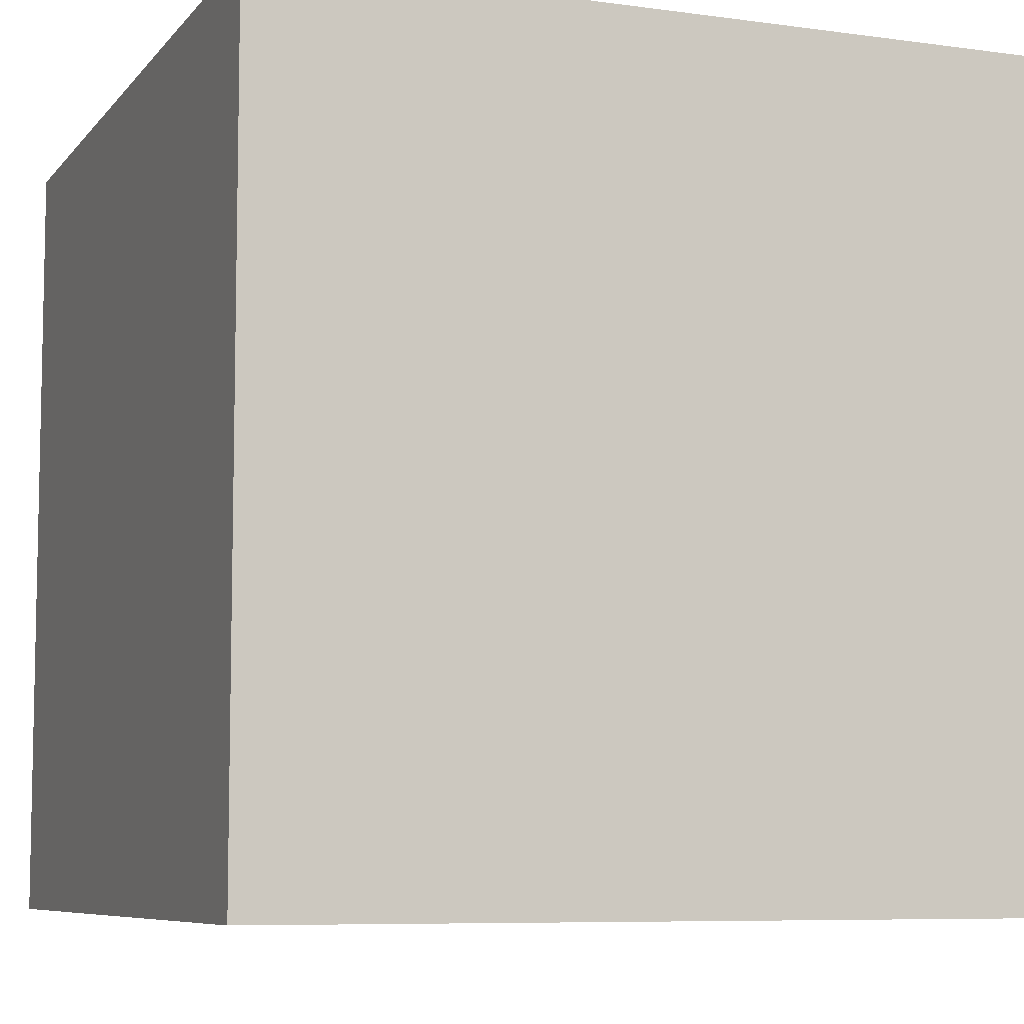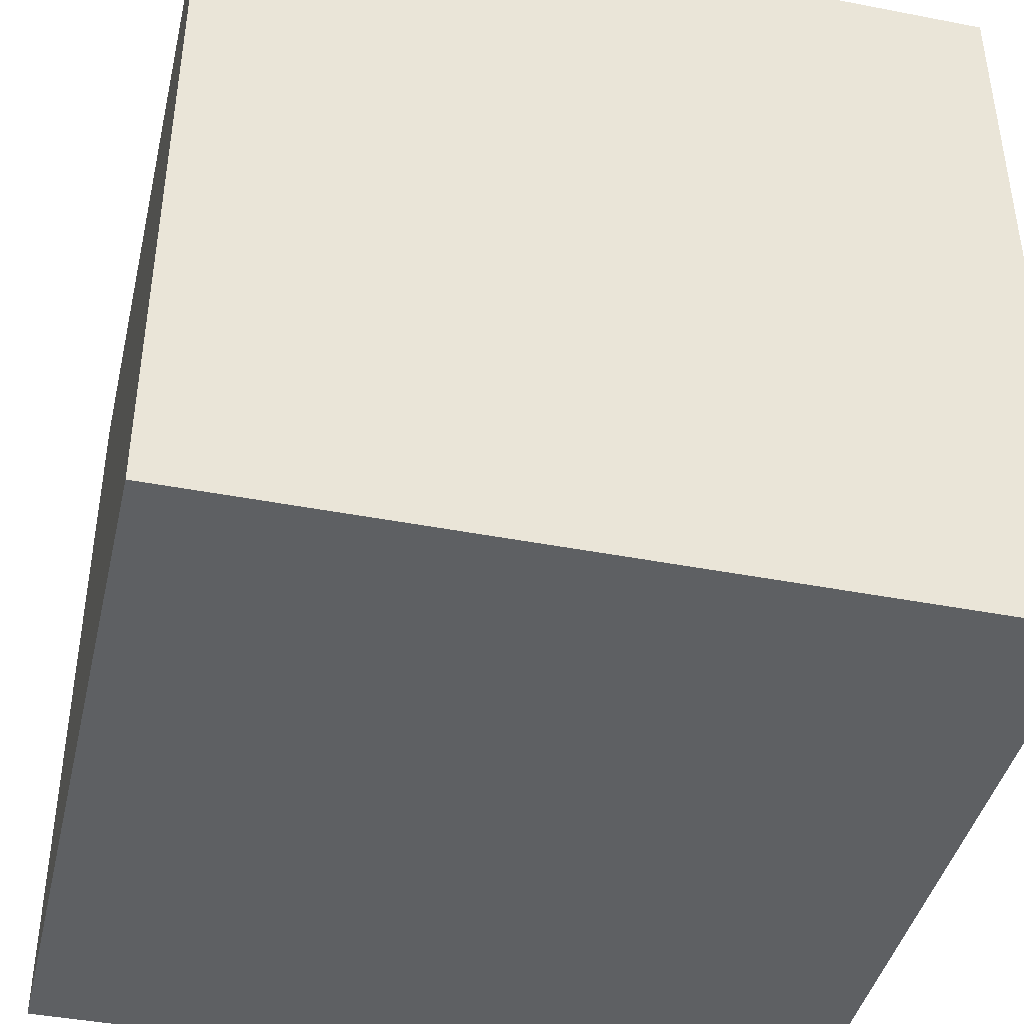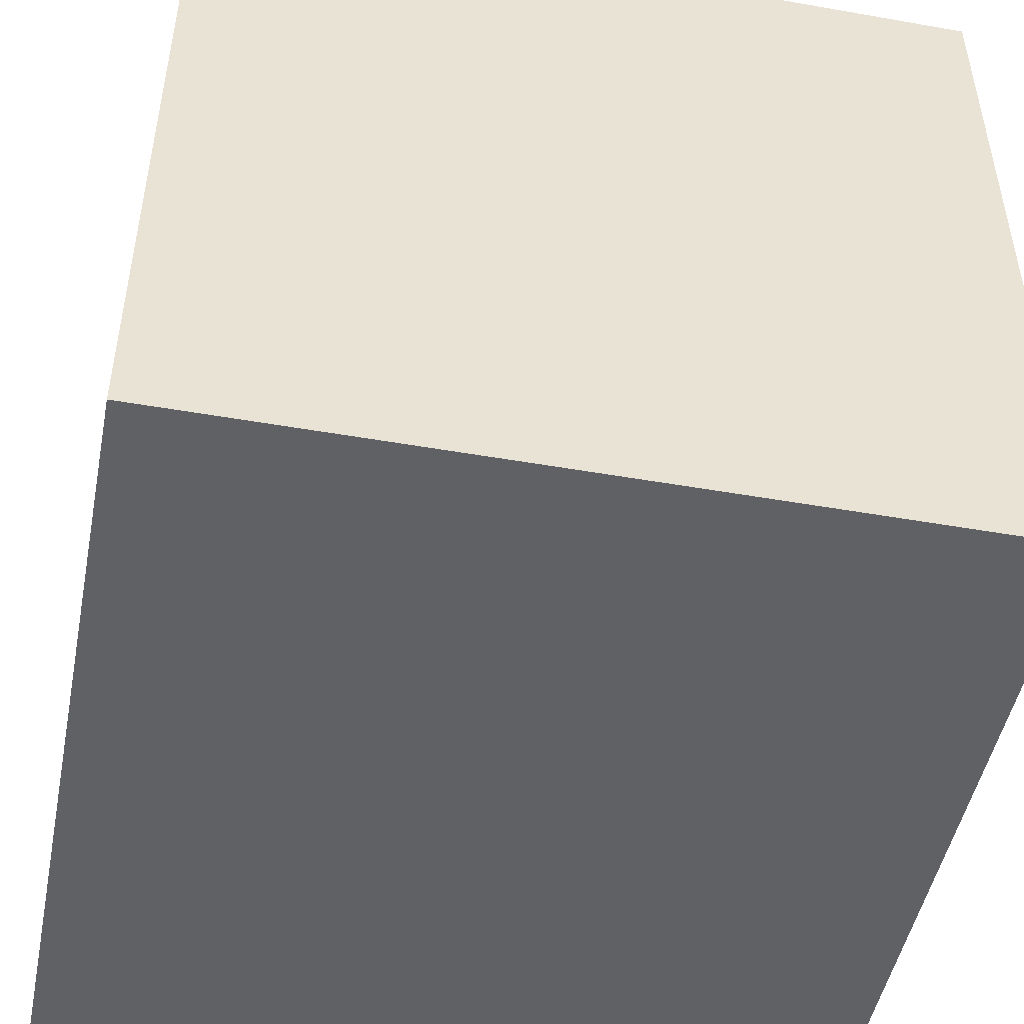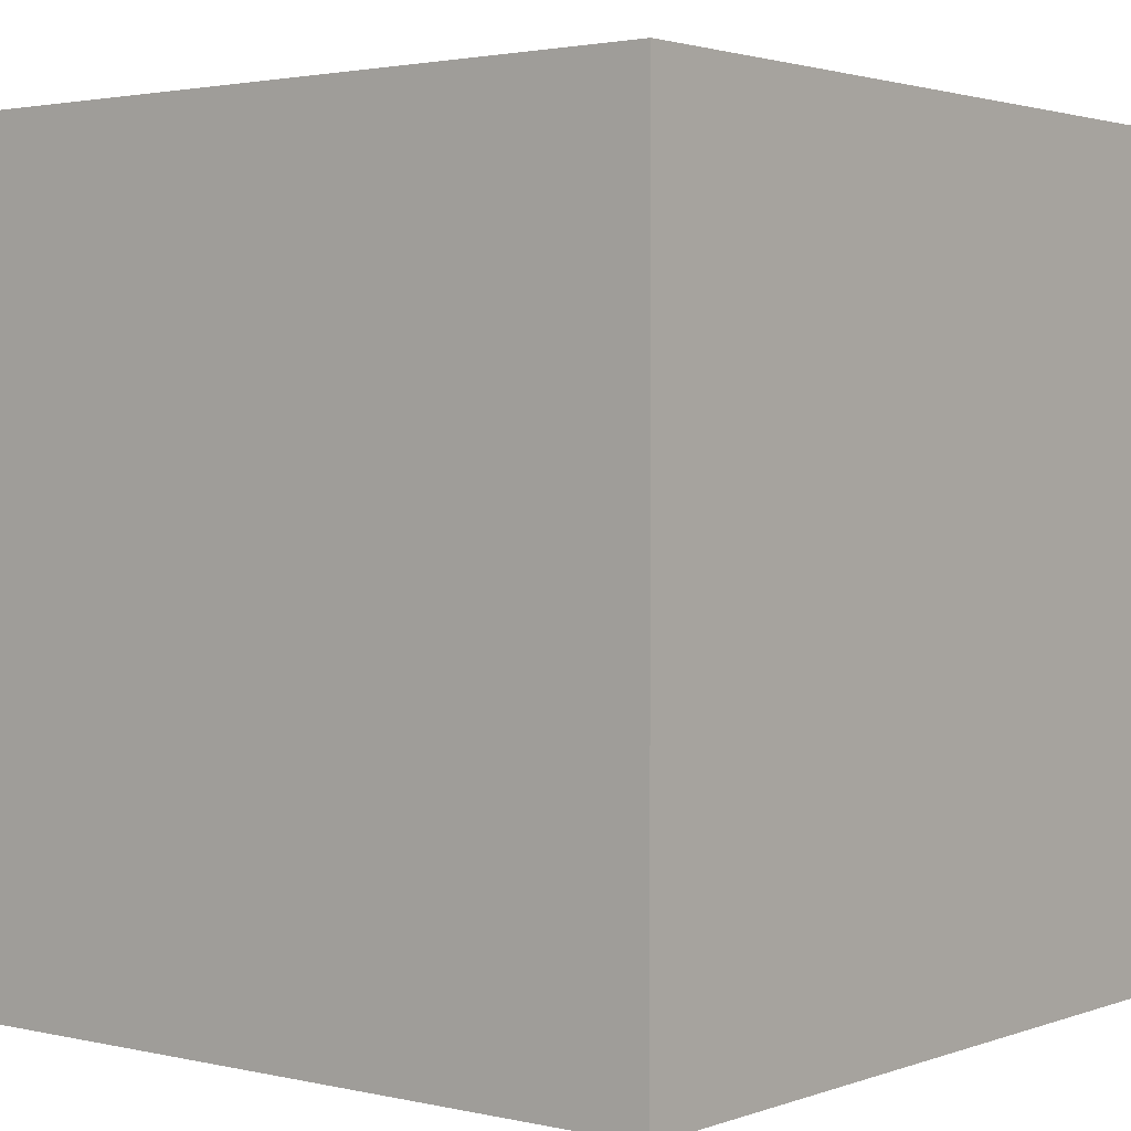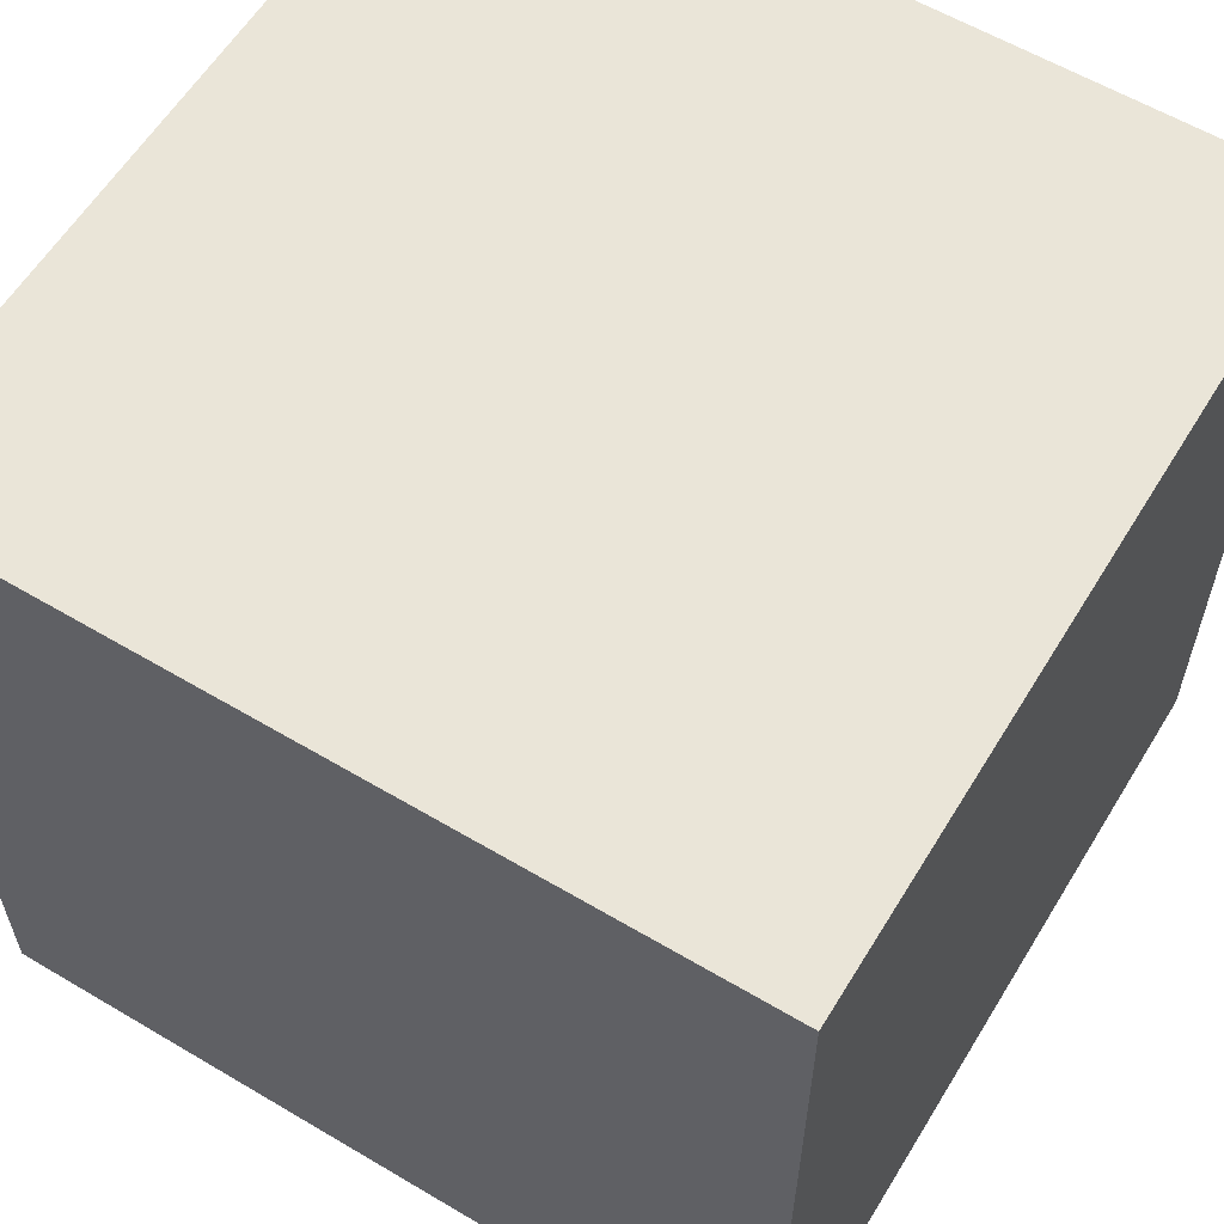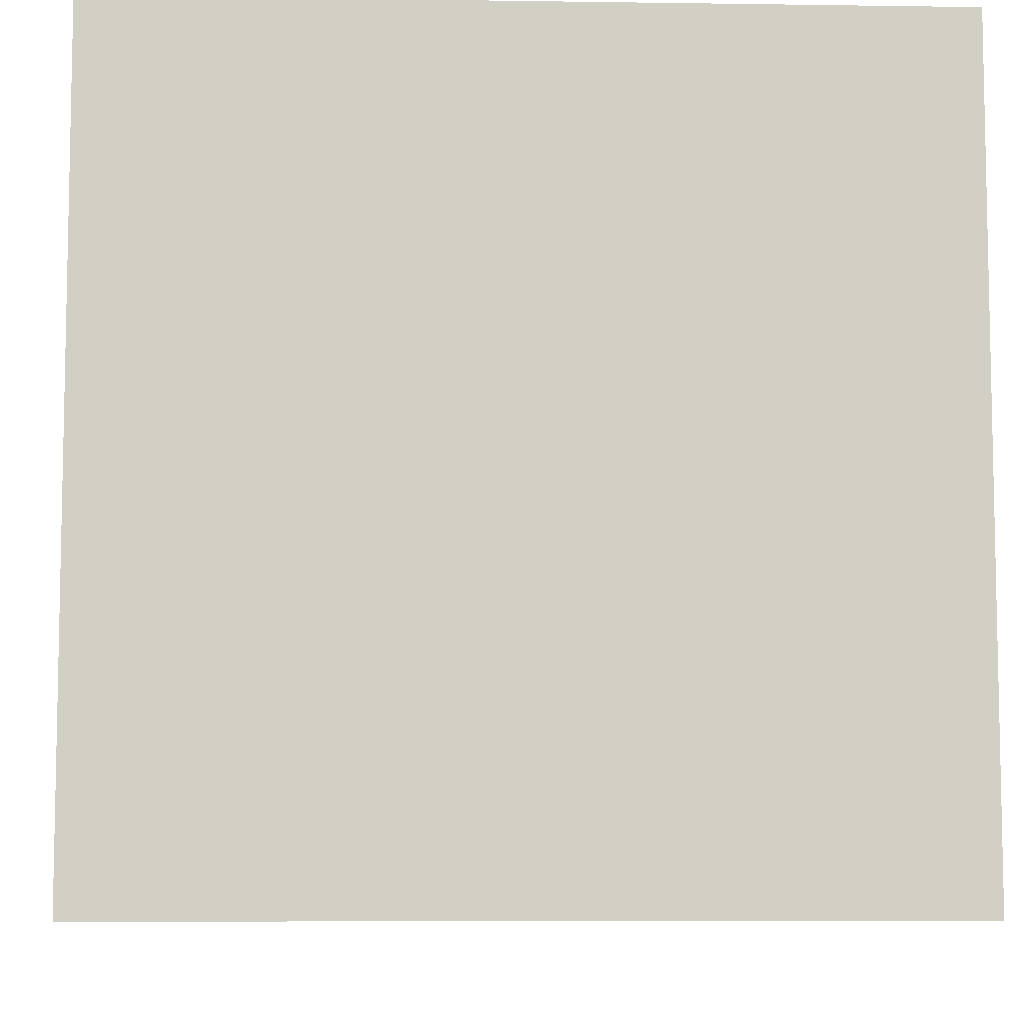
<metadata>
{"format":"obj","ext":"obj","renderer":"f3d","projection":"perspective","resolution":1024,"background":"white","views":[{"elev":-7.5,"azim":68.6,"up":"+Z"},{"elev":-42.1,"azim":-13.1,"up":"+Z"},{"elev":-48.6,"azim":168.9,"up":"+Z"},{"elev":2.2,"azim":128.8,"up":"+Z"},{"elev":59.6,"azim":-148.7,"up":"+Z"},{"elev":-7.6,"azim":-2.4,"up":"+Y"}]}
</metadata>
<code>
v 0 2 2
v 0 0 2
v 2 0 2
v 2 2 2
v 0 2 0
v 0 0 0
v 2 0 0
v 2 2 0
f 1 2 3 4
f 8 7 6 5
f 4 3 7 8
f 5 1 4 8
f 5 6 2 1
f 2 6 7 3

</code>
